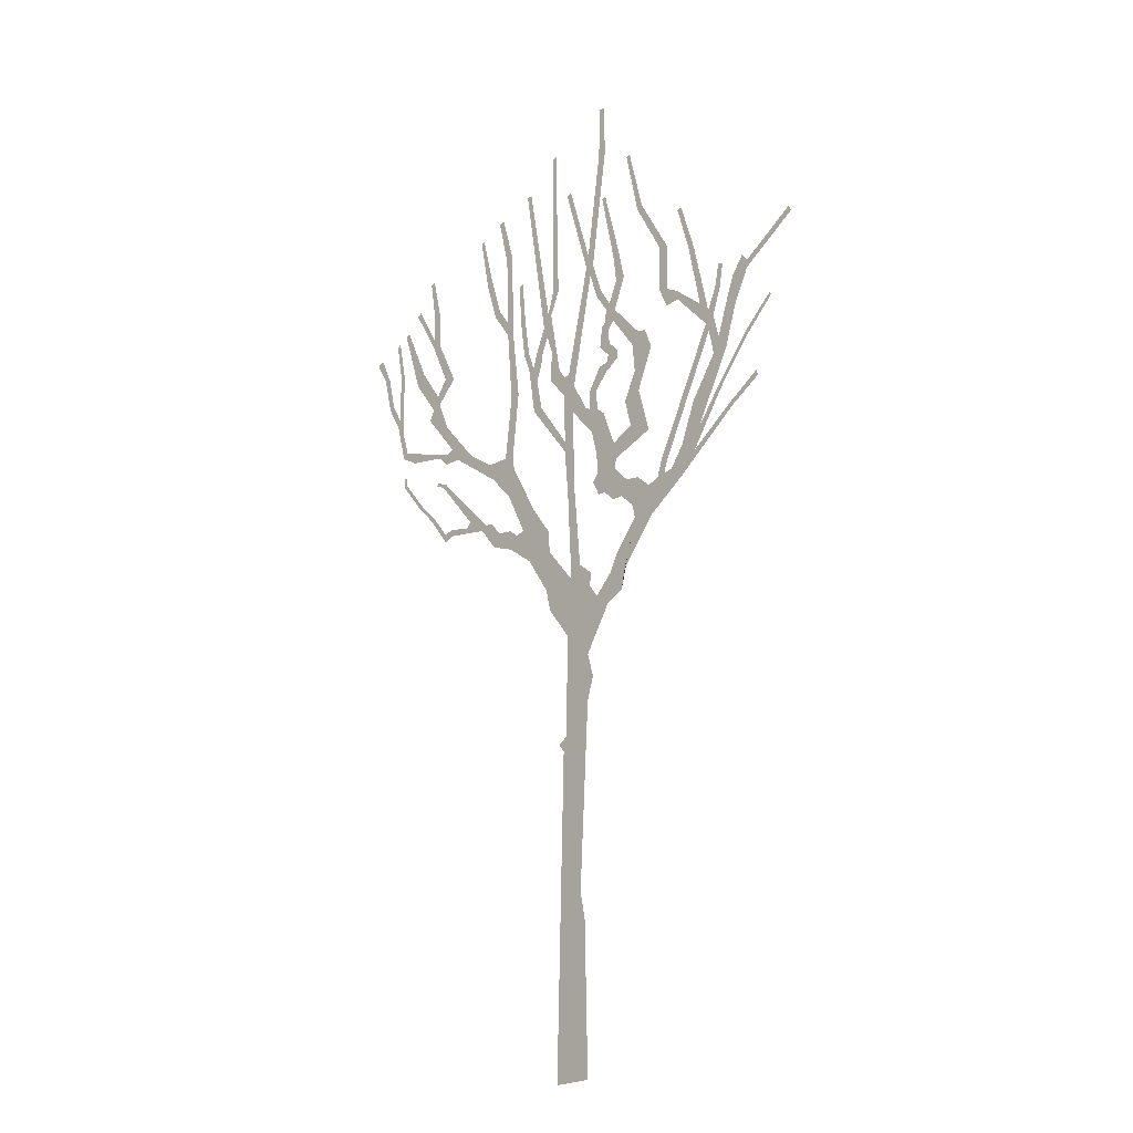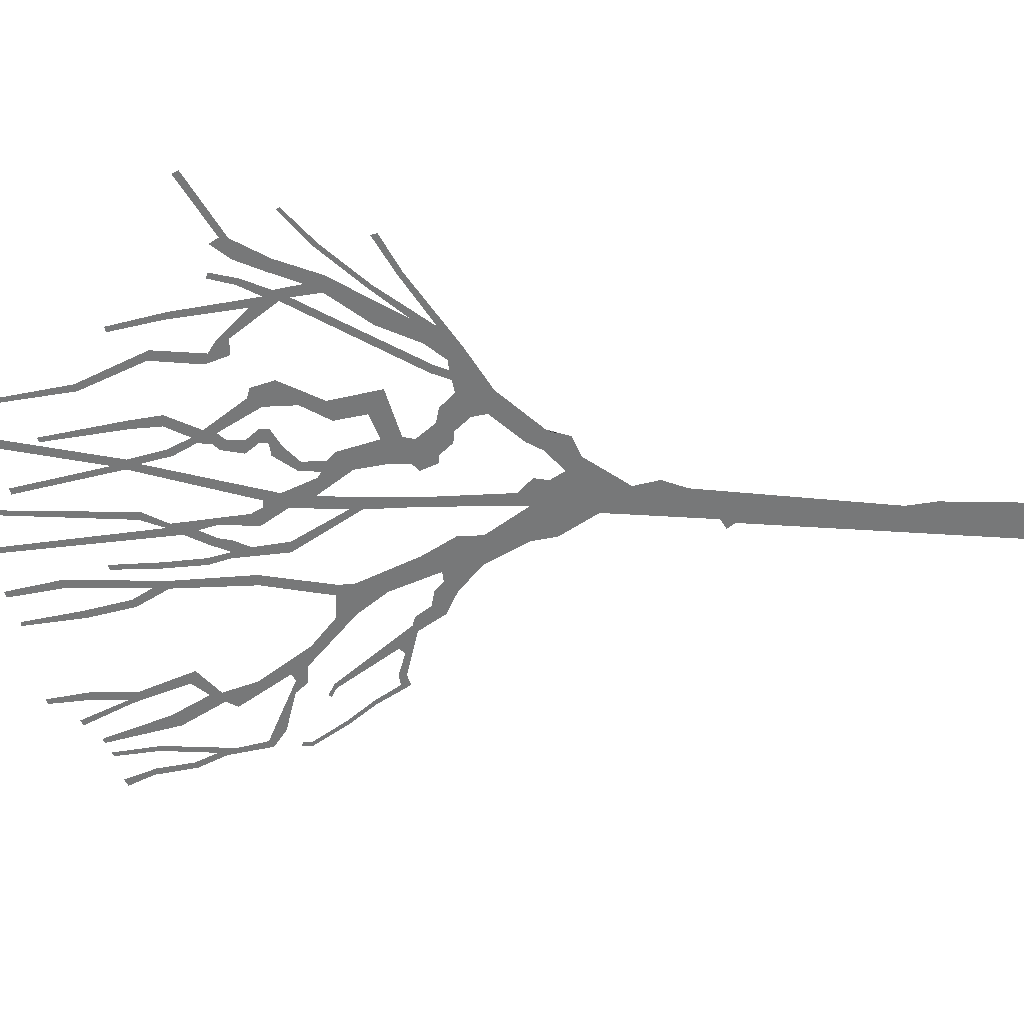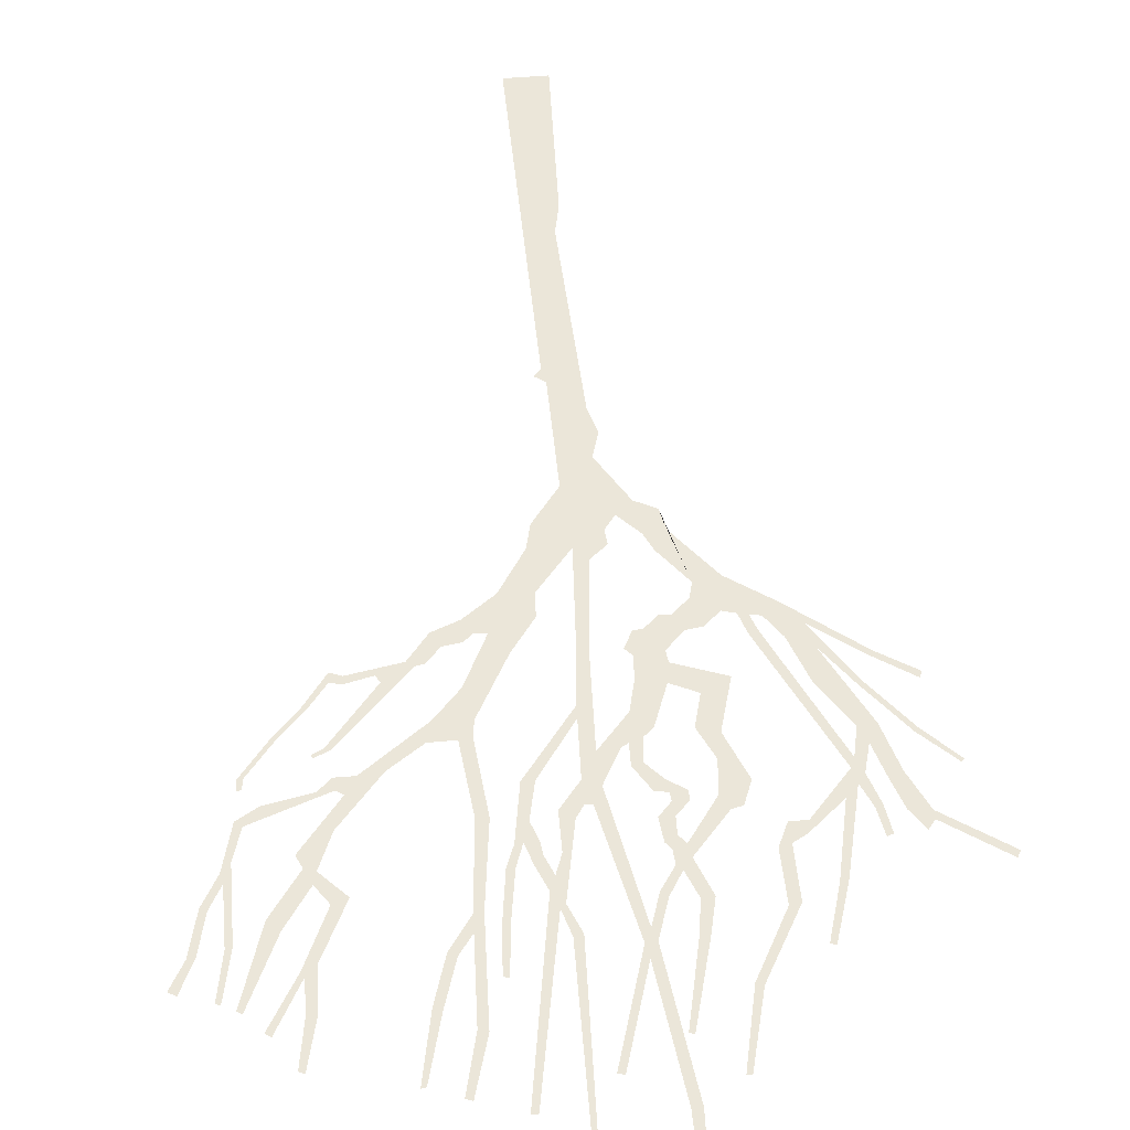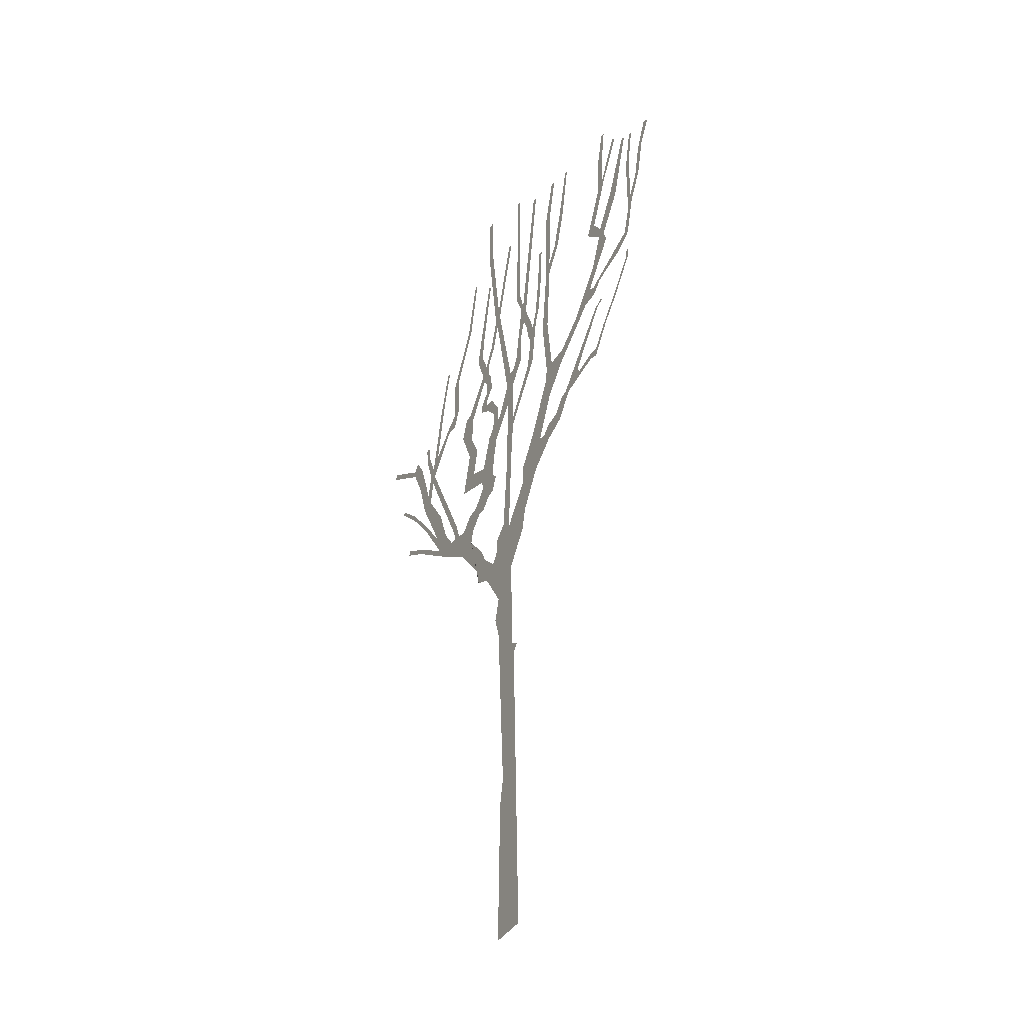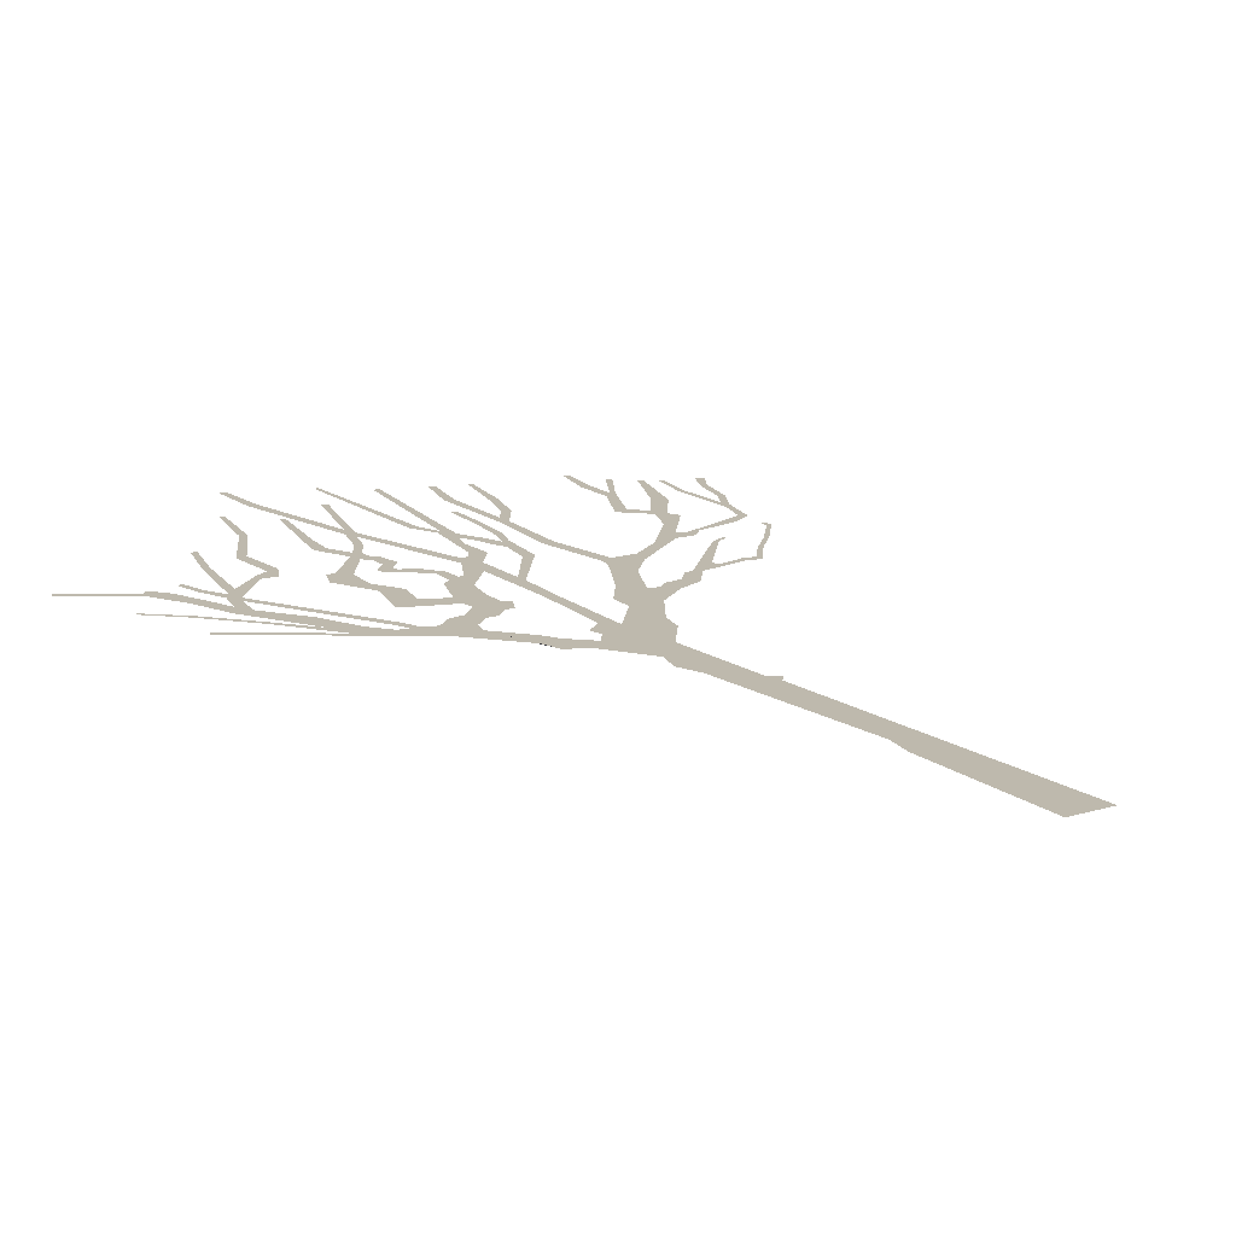
<metadata>
{"format":"obj","ext":"obj","renderer":"f3d","projection":"perspective","resolution":1024,"background":"white","views":[{"elev":-22.3,"azim":-133.7,"up":"+Y"},{"elev":-57.4,"azim":-92.2,"up":"+Z"},{"elev":56.3,"azim":175.3,"up":"+Z"},{"elev":-39.3,"azim":61.2,"up":"+Y"},{"elev":15.1,"azim":-33.4,"up":"+Z"}]}
</metadata>
<code>
g treeBABack_geo
v -1.35 8.145 1.719e-06
v -0.9522 7.654 4.904e-07
v -1.058 7.065 -2.542e-07
v -1.35 8.145 1.719e-06
v -1.058 7.065 -2.542e-07
v -1.124 7.371 -9.082e-07
v 3.232 13.35 1.362e-06
v 3.389 14.01 -6.359e-07
v 3.466 13.98 8.616e-08
v 3.367 13.36 2.538e-07
v 3.216 12.74 5.709e-07
v 3.356 12.88 -7.644e-07
v 3.402 12.82 -1.593e-06
v 2.833 11.96 -2.872e-06
v 3.811 13.51 -1.368e-06
v 3.733 13.56 -1.437e-06
v 3.045 12.03 -1.093e-06
v 3.183 11.61 -1.148e-06
v 3.23 11.77 2.888e-07
v 3.333 11.56 -2.758e-07
v 2.977 11.11 2.466e-08
v 3.761 12.16 3.169e-07
v 3.414 11.39 1.429e-06
v 3.596 12.31 6.54e-07
v 4.103 13.23 1.694e-07
v 4.036 13.27 1.294e-06
v 2.364 10.4 -1.452e-07
v 2.838 10.67 6.102e-07
v 2.946 10.6 -1.142e-06
v 2.692 10.44 8.986e-07
v 1.89 10.07 -1.18e-06
v 1.812 9.782 -6.682e-07
v 2.964 10.43 -2.112e-06
v 3.154 10.61 3.135e-08
v 3.789 10.74 9.73e-07
v 1.523 10.06 -1.714e-07
v 3.988 10.98 9.285e-07
v 4.081 10.91 -1.733e-06
v 4.251 11.55 1.194e-06
v 4.122 11.42 -4.678e-08
v 1.436 9.371 4.434e-07
v 4.215 11.68 -8.887e-07
v 4.483 11.96 1.79e-06
v 4.213 12.48 -2.65e-07
v 4.396 12 -1.057e-06
v 4.126 12.46 -1.265e-06
v 4.329 13.11 1e-06
v 4.267 13.15 2.928e-07
v 4.634 12.57 1.423e-06
v 4.521 12.54 1.846e-06
v 4.843 12.94 1.584e-06
v 4.734 13 8.491e-08
v 1.352 10.04 -4.991e-08
v 1.234 11.1 -7.075e-07
v 1.322 9.81 -7.977e-07
v 1.399 11.09 -1.898e-07
v 1.092 8.666 -7.323e-07
v 1.372 12.25 -3.779e-07
v 0.8557 8.951 -2.689e-07
v 1.497 12.27 -4.248e-07
v 0.5174 8.481 -2.424e-06
v 1.503 12.5 1.238e-06
v 1.809 12.72 6.813e-07
v 1.414 13.69 -5.028e-07
v 1.696 12.77 -3.334e-07
v 1.54 13.65 -1.089e-06
v 1.724 14.43 1.21e-06
v 1.633 14.46 7.081e-07
v 2.008 13.37 -2.012e-06
v 1.897 13.42 -2.62e-06
v 2.183 14.28 -8.907e-07
v 2.115 14.27 4.377e-08
v 0.9485 8.116 -6.523e-07
v 0.495 8.135 -1.633e-07
v 0.5636 7.516 -6.857e-07
v 0.0108 7.543 -1.438e-07
v 1.391 8.445 -5.342e-08
v 1.252 8.64 -4.891e-07
v 1.39 8.759 -4.916e-07
v 1.766 8.595 -6.924e-07
v 1.642 8.795 -3.675e-07
v 0.4794 7.164 -1.135e-06
v 2.064 8.969 -1.918e-06
v 1.833 9.01 -2.027e-06
v 0.08937 6.641 -7.805e-07
v 1.971 9.041 -3.588e-07
v 2.361 9.221 -3.504e-07
v 2.428 9.128 -6.539e-07
v 3.045 10.05 3.316e-07
v 2.791 9.102 -4.117e-07
v 2.978 10.08 3.122e-09
v 3.199 10.12 -7.88e-07
v 3.173 10.17 -4.633e-07
v 2.802 9.215 3.315e-07
v 2.955 9.041 -6.761e-07
v 2.96 9.179 -1.809e-07
v 3.304 9.512 5.745e-07
v 3.227 9.523 3.27e-07
v 3.642 9.866 8.916e-07
v 3.596 9.907 1.505e-06
v 4.048 10.38 6.475e-07
v 3.971 10.37 1.269e-06
v 4.054 10.53 -1.116e-06
v 3.982 10.51 2.07e-06
v -3.69 10.31 5.354e-07
v -4.164 10.77 -2.097e-06
v -4.128 10.81 1.789e-06
v -3.651 10.37 2.387e-07
v -3.141 9.638 -1.015e-06
v -3.088 9.685 9.231e-08
v -2.587 8.817 2.35e-07
v -2.684 9.153 -7.023e-07
v -2.342 8.99 -3.043e-07
v -2.578 9.604 -6.258e-07
v -3.01 10.24 7.478e-07
v -2.11 8.672 -2.006e-06
v -3.256 10.23 -1.154e-06
v -1.702 8.075 -1.024e-06
v -1.966 8.656 5.457e-07
v -2.325 8.497 1.068e-06
v -3.294 9.327 5.024e-07
v -3.333 9.259 2.102e-06
v -3.827 9.668 7.634e-07
v -3.855 9.577 -1.4e-06
v -1.826 8.619 7.005e-07
v -1.642 8.569 6.797e-09
v -1.919 8.895 -1.143e-06
v -2.038 8.857 -5.123e-07
v -2.873 10.79 -2.576e-06
v -2.929 10.65 1.085e-06
v -3.023 10.87 -1.074e-06
v -3.122 10.48 3.197e-07
v -3.276 10.95 -5.869e-07
v -3.458 10.87 2.274e-07
v -3.429 11.37 -2.599e-06
v -3.718 11.4 -1.864e-06
v -3.723 11.52 -2.937e-07
v -3.627 11.64 -5.914e-07
v -4.558 12.07 9.348e-07
v -4.605 11.98 -1.004e-06
v -2.927 10.99 -1.904e-06
v -3.075 11.31 -1.541e-08
v -3.167 11.28 -7.261e-08
v -3.152 11.69 -9.689e-07
v -3.236 11.66 -9.116e-07
v -2.763 11.17 -6.579e-08
v -2.315 11.41 1.208e-06
v -2.556 12.21 -5.764e-07
v -2.285 11.58 -2.477e-07
v -2.665 12.17 -4.992e-07
v -2.347 12.95 -1.244e-06
v -2.423 12.97 4.328e-07
v -2.08 11.4 -4.908e-07
v -2.092 11.69 -2.012e-06
v -1.933 11.73 -1.22e-06
v -1.959 12.45 -1.636e-06
v -2.111 12.42 -4.051e-07
v -1.482 13.35 9.423e-07
v -1.583 13.38 3.883e-07
v -1.264 14.4 -7.113e-07
v -1.331 14.42 -1.959e-06
v -1.073 12.73 1.202e-06
v -0.7744 13.9 -7.503e-07
v -0.707 13.87 -3.723e-08
v -0.9473 12.72 -2.131e-06
v -1.173 12.27 -2.934e-07
v -1.005 12.28 -1.807e-07
v -0.9693 11.77 -5.585e-07
v -0.8522 11.92 -1.034e-06
v -0.7746 11.85 5.904e-08
v -0.5677 12.17 -2.128e-07
v -0.6601 12.24 -8.632e-07
v -0.4299 12.59 -1.046e-06
v -0.7592 11.65 1.048e-08
v -0.4904 12.77 -2.448e-06
v -0.9305 11.6 -1.273e-07
v -1.463 11.2 7.331e-07
v -0.8337 11.47 -5.674e-07
v -0.6809 11.56 3.855e-09
v -0.8381 11.23 -1.135e-06
v -0.6383 11.24 -1.886e-06
v -1.021 11.05 -9.246e-07
v -0.8124 11.05 1.691e-07
v -1.011 10.92 -1.21e-06
v -0.8006 10.93 2.269e-07
v -0.7686 10.76 -2.648e-06
v -0.6213 10.9 -5.23e-07
v -0.5435 10.52 5.624e-07
v -0.4011 10.56 7.57e-07
v -0.5701 10.2 -1.305e-06
v -0.4031 10.26 -8.61e-07
v -0.7082 10.08 -7.057e-07
v -0.4498 9.846 -4.935e-07
v -0.921 9.5 1.169e-06
v -0.02465 10.34 1.54e-06
v -0.5514 9.41 -1.413e-06
v -0.3071 10.31 -4.709e-07
v -0.9661 9.227 1.42e-06
v -1.285 9.665 -8.299e-07
v -0.5602 9.094 1.494e-06
v -1.661 9.472 8.926e-07
v -1.171 10.12 -1.599e-06
v -1.462 10.2 -8.305e-07
v -1.384 10.55 2.185e-07
v -1.738 10.84 1.75e-06
v -1.343 11.01 7.096e-07
v -1.614 11.17 1.672e-06
v -0.9407 9.06 -1.228e-07
v -0.7086 8.751 -1.83e-06
v -0.5899 8.749 1.287e-06
v -0.4622 8.996 -3.979e-07
v -0.9003 8.572 -6.846e-07
v -1.191 8.802 6.063e-08
v -1.069 8.57 -1.555e-06
v -1.416 8.769 -2.124e-06
v -1.294 8.359 -1.114e-06
v -1.642 8.569 6.797e-09
v -1.35 8.145 1.719e-06
v -0.3878 7.317 1.931e-06
v -0.4109 7.528 -6.204e-07
v -0.1755 7.724 1.059e-06
v -0.5369 7.115 1.648e-06
v 0.08677 8.979 1.068e-07
v -0.06145 8.99 1.355e-06
v 0.1531 9.722 3.334e-08
v -0.339 6.244 -1.325e-06
v -0.8341 7.413 -8.809e-07
v -0.7619 6.922 -7.841e-07
v -0.9522 7.654 4.904e-07
v -1.058 7.065 -2.542e-07
v -0.446 5.878 1.144e-07
v -0.3325 5.511 1.156e-07
v 0.1265 5.068 -1.61e-06
v -0.1723 2.684 5.214e-07
v 0.1509 9.885 -7.957e-08
v 0.8591 10.66 -1.349e-06
v 0.6911 10.66 -1.012e-06
v 0.1725 10.69 6.867e-08
v 0.9837 11.44 1.096e-06
v 0.7979 11.17 9.116e-07
v -0.05524 10.79 3.037e-07
v 0.1762 4.858 -9.638e-08
v 0.2755 4.969 6.801e-07
v 0.3067 -3.567e-07 -2.472e-07
v -0.2567 2.262 -1.148e-06
v -0.3067 5.064e-07 3.413e-08
v 0.8828 11.44 -3.445e-09
v 1.099 11.75 -1.561e-06
v 0.9905 11.75 9.966e-08
v 1.181 12.36 -7.758e-07
v 1.081 12.34 -8.051e-07
v 1.227 13.05 -1.525e-06
v 1.152 13.07 -8.426e-08
v 0.7845 11.72 -8.538e-07
v 0.6971 11.43 7.199e-07
v 0.6752 11.61 3.874e-07
v 0.6376 12.06 1.35e-06
v 0.5603 11.87 -1.113e-06
v 0.4719 12.23 -5.487e-07
v 0.4611 11.6 7.802e-08
v 0.278 11.18 -1.592e-06
v 0.4644 11.06 4.29e-07
v 0.1683 11.01 -2.145e-06
v 0.06676 11.01 -1.192e-07
v -0.3411 12.78 6.201e-07
v -0.385 12.97 -1.297e-06
v 0.008888 14.3 1.007e-06
v 0.09913 14.27 -2.392e-08
v -0.6422 14.74 -6.061e-07
v -0.777 14.73 -2.662e-06
v -0.653 15.56 2.618e-07
v -0.7543 15.56 -4.142e-07
v 0.3063 12.61 -1.014e-07
v 0.3666 15.14 -8.304e-07
v 0.4274 15.14 1.175e-06
v 0.4275 12.64 5.42e-07
v 0.5397 12.28 -1.607e-06
v 0.9572 14.67 5.025e-07
v 1.047 14.67 -7.737e-08
v -1.642 8.569 6.797e-09
v -1.35 8.145 1.719e-06
v -1.124 7.371 -9.082e-07
v -1.702 8.075 -1.024e-06
g treeBABack_geo_0
f 3 2 1
f 6 5 4
f 9 8 7
f 10 9 7
f 10 7 11
f 12 10 11
f 13 12 11
f 13 11 14
f 13 15 12
f 15 16 12
f 17 13 14
f 17 14 18
f 19 17 18
f 20 19 18
f 20 18 21
f 20 22 19
f 23 20 21
f 22 24 19
f 22 25 24
f 25 26 24
f 23 21 27
f 28 23 27
f 29 28 27
f 30 29 27
f 30 27 31
f 32 30 31
f 30 33 29
f 33 34 29
f 34 35 29
f 32 31 36
f 35 37 29
f 35 38 37
f 38 39 37
f 39 40 37
f 41 32 36
f 39 42 40
f 39 43 42
f 42 44 40
f 43 45 42
f 44 46 40
f 44 47 46
f 47 48 46
f 43 49 45
f 49 50 45
f 49 51 50
f 51 52 50
f 41 36 53
f 53 36 54
f 55 41 53
f 36 56 54
f 57 41 55
f 54 56 58
f 59 57 55
f 56 60 58
f 59 61 57
f 60 62 58
f 60 63 62
f 58 62 64
f 63 65 62
f 62 66 64
f 66 67 64
f 67 68 64
f 63 69 65
f 69 70 65
f 69 71 70
f 71 72 70
f 61 73 57
f 61 74 73
f 74 75 73
f 74 76 75
f 73 77 57
f 77 78 57
f 77 79 78
f 77 80 79
f 80 81 79
f 76 82 75
f 80 83 81
f 83 84 81
f 85 82 76
f 83 86 84
f 86 83 87
f 83 88 87
f 87 89 86
f 83 90 88
f 89 91 86
f 89 92 91
f 92 93 91
f 90 94 88
f 90 95 94
f 95 96 94
f 95 97 96
f 97 98 96
f 97 99 98
f 99 100 98
f 99 101 100
f 101 102 100
f 101 103 102
f 103 104 102
f 107 106 105
f 108 107 105
f 108 105 109
f 110 108 109
f 110 109 111
f 112 110 111
f 112 111 113
f 112 113 114
f 112 114 115
f 111 116 113
f 117 112 115
f 116 111 118
f 119 116 118
f 111 120 118
f 111 121 120
f 121 122 120
f 121 123 122
f 123 124 122
f 119 118 125
f 118 126 125
f 119 125 127
f 128 119 127
f 128 127 129
f 130 128 129
f 130 129 131
f 130 131 132
f 115 130 132
f 117 115 132
f 117 132 133
f 134 117 133
f 134 133 135
f 136 134 135
f 137 136 135
f 138 137 135
f 137 139 136
f 139 140 136
f 129 141 131
f 141 142 131
f 142 143 131
f 142 144 143
f 144 145 143
f 129 146 141
f 129 147 146
f 146 148 141
f 147 149 146
f 148 150 141
f 148 151 150
f 151 152 150
f 147 153 149
f 153 154 149
f 153 155 154
f 155 156 154
f 156 157 154
f 156 158 157
f 158 159 157
f 158 160 159
f 160 161 159
f 164 163 162
f 165 164 162
f 165 162 166
f 167 165 166
f 167 166 168
f 169 167 168
f 170 169 168
f 170 171 169
f 171 172 169
f 171 173 172
f 174 170 168
f 173 175 172
f 176 174 168
f 176 168 177
f 176 178 174
f 178 179 174
f 178 180 179
f 180 181 179
f 180 182 181
f 182 183 181
f 182 184 183
f 184 185 183
f 184 186 185
f 186 187 185
f 186 188 187
f 188 189 187
f 188 190 189
f 190 191 189
f 191 190 192
f 193 191 192
f 193 192 194
f 193 195 191
f 196 193 194
f 195 197 191
f 196 194 198
f 194 199 198
f 200 196 198
f 199 201 198
f 199 202 201
f 202 203 201
f 202 204 203
f 204 205 203
f 204 206 205
f 206 207 205
f 206 177 207
f 206 176 177
f 200 198 208
f 209 200 208
f 209 210 200
f 210 211 200
f 212 209 208
f 212 208 213
f 214 212 213
f 214 213 215
f 216 214 215
f 216 215 217
f 218 216 217
f 221 220 219
f 76 221 219
f 76 219 222
f 221 76 223
f 224 221 223
f 224 223 225
f 226 76 222
f 226 222 227
f 226 85 76
f 228 226 227
f 228 227 229
f 230 228 229
f 226 231 85
f 231 232 85
f 232 233 85
f 232 234 233
f 235 224 225
f 235 225 236
f 195 224 235
f 237 235 236
f 238 195 235
f 237 236 239
f 195 238 197
f 240 237 239
f 238 241 197
f 234 242 233
f 242 243 233
f 234 244 242
f 234 245 244
f 245 246 244
f 240 239 247
f 239 248 247
f 248 249 247
f 248 250 249
f 250 251 249
f 250 252 251
f 252 253 251
f 240 247 254
f 255 240 254
f 256 255 254
f 256 254 257
f 258 256 257
f 258 257 259
f 260 258 259
f 260 259 261
f 262 260 261
f 262 261 263
f 238 262 263
f 238 263 241
f 263 264 241
f 264 265 241
f 265 173 241
f 265 266 173
f 266 175 173
f 267 266 265
f 268 267 265
f 266 269 175
f 269 270 175
f 269 271 270
f 271 272 270
f 275 274 273
f 276 275 273
f 276 273 259
f 277 276 259
f 257 277 259
f 277 257 278
f 257 279 278
f 282 281 280
f 283 282 280

</code>
